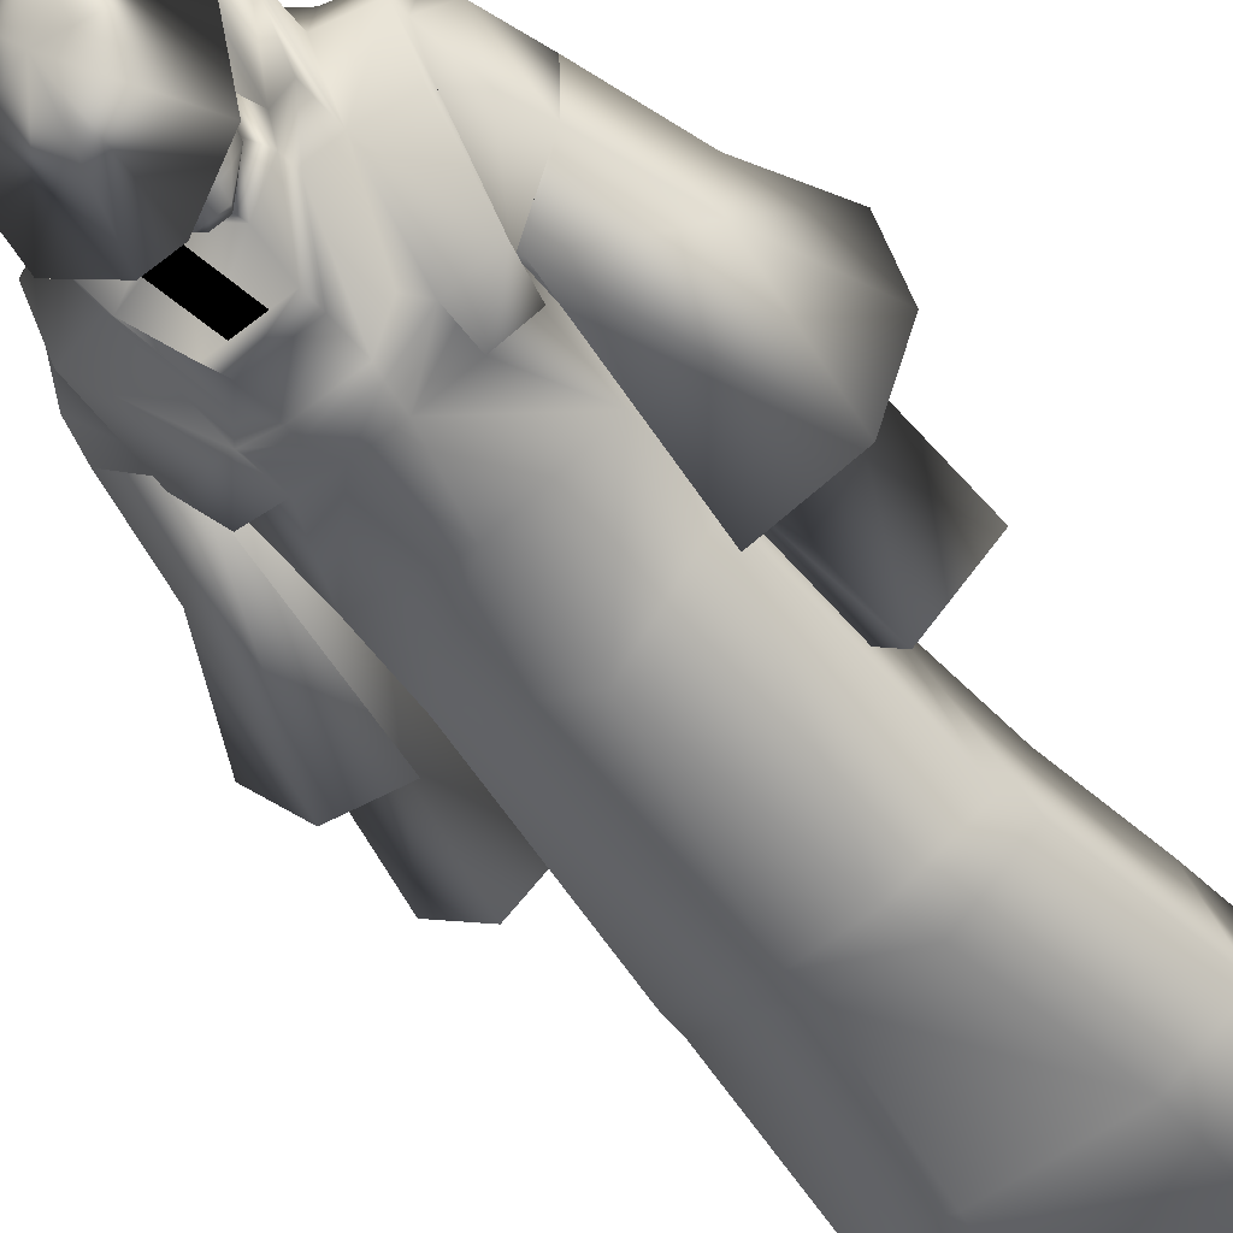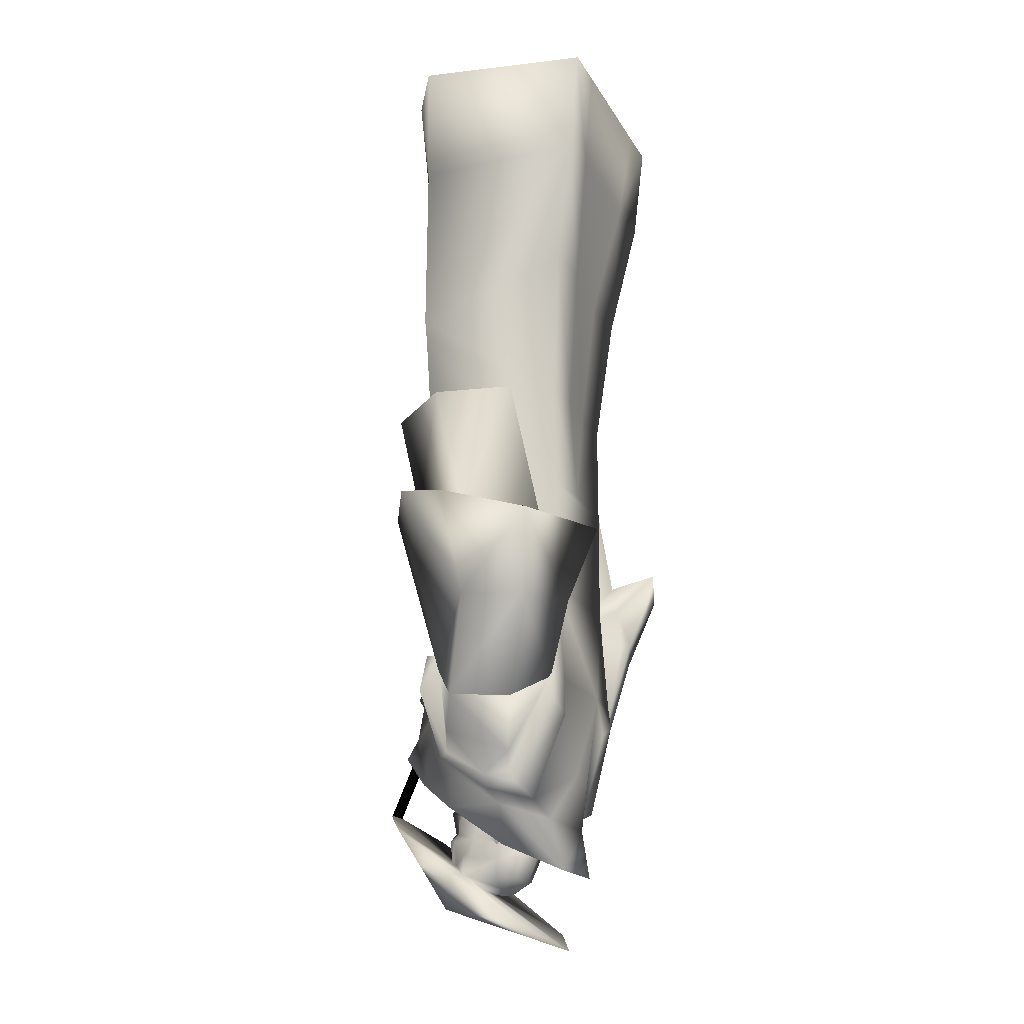
<metadata>
{"format":"obj","ext":"obj","renderer":"f3d","projection":"perspective","resolution":1024,"background":"white","views":[{"elev":-60.3,"azim":38.5,"up":"+Z"},{"elev":-17.5,"azim":-69.1,"up":"+Y"}]}
</metadata>
<code>
g
v  -2567 -1.205e+04 1152
v  -1426 -1.273e+04 186.7
v  -2648 -1.145e+04 1042
v  -2407 -1.296e+04 1278
v  -2203 -1.46e+04 1031
v  -2379 -1.132e+04 2247
v  -4943 -1.143e+04 1407
v  -2400 -1.299e+04 1519
v  -2567 -1.205e+04 1152
v  -2318 -1.439e+04 -1730
v  -2728 -1.042e+04 -2122
v  -3988 -1.298e+04 -497.4
v  -4028 -1.04e+04 -2007
v  -2318 -1.439e+04 -1730
v  -2203 -1.46e+04 1031
v  -3460 -1.532e+04 474.6
v  -2083 -1.568e+04 -91.68
v  -4055 -1.314e+04 963.8
v  -5039 -1.084e+04 -589.8
v  -2407 -1.296e+04 1278
v  -2309 -1.056e+04 -2871
v  -2728 -1.042e+04 -2122
v  -1066 -1.455e+04 -15.64
v  -2309 -1.056e+04 -2871
v  -2728 -1.042e+04 -2122
v  -2379 -1.132e+04 2247
v  -2648 -1.145e+04 1042
v  -1066 -1.455e+04 -15.64
v  -2648 -1.145e+04 1042
v  -3372 -1.516e+04 -1016
v  1616 -1.234e+04 964
v  -1615 -1.234e+04 964
v  1206 -1.456e+04 1004
v  0 -1.692e+04 221.7
v  932 -1.894e+04 837.6
v  -931 -1.894e+04 837.6
v  -693 -1.609e+04 -3226
v  694 -1.609e+04 -3226
v  0 -1.633e+04 -1075
v  0 -1.234e+04 -2616
v  446 -1.404e+04 -2705
v  -445 -1.404e+04 -2705
v  -1678 909.8 2039
v  1544 849.4 2050
v  -1793 905.5 -2650
v  -737.3 -7443 1051
v  703.1 -7354 868.9
v  -1141 -4195 1391
v  866.7 -4291 1172
v  -1574 -1361 1806
v  1263 -1488 1784
v  -1678 909.8 2039
v  -1300 -1692 -2557
v  -1793 905.5 -2650
v  1658 852.4 -2639
v  -770.5 -5339 -2734
v  1546 -1597 -2590
v  -807.3 -5897 -2755
v  1017 -5223 -3020
v  0 -9622 942
v  754.3 -6053 -3027
v  0 -1.006e+04 -2668
v  -1690 -9795 942
v  1691 -9795 942
v  1312 -1.684e+04 -2516
v  669 -1.668e+04 -686.9
v  2095 -1.395e+04 -1873
v  2058 -1.234e+04 -1900
v  2085 -1.456e+04 989.3
v  1893 -7410 866.8
v  2467 -6090 -2347
v  2077 -4367 1259
v  2645 -5429 -2223
v  2365 -1557 1863
v  2653 850.5 2050
v  3108 -1679 -1732
v  3174 853.3 -1777
v  2090 -1.071e+04 -1944
v  2653 850.5 2050
v  1544 849.4 2050
v  3359 -1.513e+04 -1020
v  3102 -1.593e+04 -1205
v  2132 -1.442e+04 -1778
v  3094 -1.651e+04 296
v  2703 -1.692e+04 -439.3
v  3454 -1.53e+04 470.4
v  2085 -1.456e+04 989.3
v  3094 -1.651e+04 296
v  2412 -1.479e+04 -2179
v  2132 -1.442e+04 -1778
v  2679 -1.636e+04 -1364
v  3454 -1.53e+04 470.4
v  1748 -1.739e+04 412
v  1400 -1.542e+04 1073
v  1206 -1.456e+04 1004
v  661 -1.69e+04 34.74
v  1694 -1.837e+04 -381.5
v  2727 -1.685e+04 167.8
v  1705 -1.667e+04 -1640
v  1145 -1.514e+04 -2343
v  1429 -1.478e+04 -2338
v  2679 -1.636e+04 -1364
v  1697 -1.747e+04 -1694
v  1312 -1.684e+04 -2516
v  694 -1.609e+04 -3226
v  632 -1.562e+04 -2974
v  2727 -1.685e+04 167.8
v  2085 -1.456e+04 989.3
v  1727 -1.745e+04 -434.1
v  1098 -1.777e+04 601.4
v  1377 -1.393e+04 -2232
v  1429 -1.478e+04 -2338
v  1404 -1.44e+04 -2116
v  1377 -1.393e+04 -2232
v  2211 -1.393e+04 -2089
v  2095 -1.395e+04 -1873
v  2645 -1.647e+04 -1523
v  1697 -1.747e+04 -1694
v  605 -1.774e+04 -1906
v  178 -1.747e+04 -2055
v  481 -1.734e+04 -1777
v  582 -1.717e+04 -1069
v  655 -1.754e+04 -992.9
v  619 -1.713e+04 -1190
v  945 -1.825e+04 -813.4
v  826 -1.826e+04 -812.9
v  778 -1.809e+04 -1029
v  963 -1.807e+04 -580.6
v  847 -1.764e+04 -705.1
v  640 -1.764e+04 -705.1
v  640 -1.764e+04 -705.1
v  582 -1.754e+04 -359.2
v  722 -1.807e+04 -580.6
v  726 -1.758e+04 -1280
v  771 -1.807e+04 -1451
v  430 -1.808e+04 -2188
v  558 -1.794e+04 -1921
v  624 -1.811e+04 -2002
v  106 -1.788e+04 -2106
v  90 -1.777e+04 -2106
v  690 -1.842e+04 -1731
v  529 -1.866e+04 -1977
v  0 -1.786e+04 -2210
v  0 -1.806e+04 -2308
v  0 -1.732e+04 -2318
v  0 -1.729e+04 -2069
v  607 -1.824e+04 -309
v  826 -1.826e+04 -812.9
v  690 -1.842e+04 -1731
v  771 -1.807e+04 -1451
v  824 -1.852e+04 -1530
v  695 -1.903e+04 -888
v  871 -1.861e+04 -817.2
v  524 -1.901e+04 -486.4
v  669 -1.668e+04 -686.9
v  582 -1.717e+04 -1069
v  0 -1.633e+04 -1075
v  661 -1.69e+04 34.74
v  0 -1.692e+04 221.7
v  636 -1.835e+04 -234
v  826 -1.826e+04 -812.9
v  636 -1.835e+04 -234
v  265 -1.683e+04 -1826
v  168 -1.672e+04 -1744
v  0 -1.687e+04 -1950
v  331 -1.711e+04 -1836
v  0 -1.683e+04 -1369
v  0 -1.756e+04 -247
v  -167 -1.672e+04 -1744
v  0 -1.683e+04 -1369
v  479 -1.711e+04 -1587
v  529 -1.866e+04 -1977
v  667 -1.89e+04 -1791
v  340 -1.861e+04 -2167
v  350 -1.736e+04 -3780
v  1414 -1.784e+04 -3134
v  0 -1.962e+04 -2465
v  1846 -1.902e+04 -1573
v  1414 -2.019e+04 -12.94
v  0 -2.067e+04 633.4
v  -349 -1.736e+04 -3780
v  0 -1.854e+04 -2273
v  350 -1.736e+04 -3780
v  -349 -1.736e+04 -3780
v  1404 -1.44e+04 -2116
v  2132 -1.442e+04 -1778
v  447 -1.925e+04 -853.8
v  -446 -1.925e+04 -853.8
v  -523 -1.901e+04 -486.4
v  -694 -1.903e+04 -888
v  -3102 -1.593e+04 -1204
v  -3094 -1.651e+04 298.1
v  -3372 -1.516e+04 -1016
v  -2131 -1.442e+04 -1778
v  -2084 -1.456e+04 989.3
v  -2094 -1.395e+04 -1873
v  -1403 -1.44e+04 -2116
v  -1376 -1.393e+04 -2232
v  -445 -1.404e+04 -2705
v  -2057 -1.234e+04 -1900
v  -1413 -2.019e+04 -12.94
v  -1845 -1.902e+04 -1573
v  -1413 -1.784e+04 -3134
v  -349 -1.736e+04 -3780
v  -528 -1.866e+04 -1977
v  -339 -1.861e+04 -2167
v  -666 -1.89e+04 -1791
v  -618 -1.713e+04 -1190
v  -264 -1.683e+04 -1826
v  -478 -1.711e+04 -1587
v  -330 -1.711e+04 -1836
v  -480 -1.734e+04 -1777
v  -581 -1.754e+04 -359.2
v  -581 -1.717e+04 -1069
v  -668 -1.668e+04 -686.9
v  -177 -1.747e+04 -2055
v  -167 -1.672e+04 -1744
v  -635 -1.835e+04 -234
v  -870 -1.861e+04 -817.2
v  -825 -1.826e+04 -812.9
v  -635 -1.835e+04 -234
v  -606 -1.824e+04 -309
v  -825 -1.826e+04 -812.9
v  -604 -1.774e+04 -1906
v  -725 -1.758e+04 -1280
v  -660 -1.69e+04 34.74
v  -689 -1.842e+04 -1731
v  -770 -1.807e+04 -1451
v  -623 -1.811e+04 -2002
v  -689 -1.842e+04 -1731
v  -823 -1.852e+04 -1530
v  -770 -1.807e+04 -1451
v  -721 -1.807e+04 -580.6
v  -825 -1.826e+04 -812.9
v  -777 -1.809e+04 -1029
v  -89 -1.777e+04 -2106
v  -429 -1.808e+04 -2188
v  -105 -1.788e+04 -2106
v  -557 -1.794e+04 -1921
v  -528 -1.866e+04 -1977
v  -639 -1.764e+04 -705.1
v  -846 -1.764e+04 -705.1
v  -639 -1.764e+04 -705.1
v  -654 -1.754e+04 -992.9
v  -962 -1.807e+04 -580.6
v  -944 -1.825e+04 -813.4
v  -581 -1.717e+04 -1069
v  -931 -1.894e+04 837.6
v  -660 -1.69e+04 34.74
v  -1693 -1.837e+04 -381.5
v  -1696 -1.747e+04 -1694
v  -2644 -1.647e+04 -1523
v  -2678 -1.636e+04 -1364
v  -2411 -1.479e+04 -2179
v  -2210 -1.393e+04 -2089
v  -2094 -1.395e+04 -1873
v  -1376 -1.393e+04 -2232
v  -1428 -1.478e+04 -2338
v  -1403 -1.44e+04 -2116
v  -1726 -1.745e+04 -434.1
v  -1097 -1.777e+04 601.4
v  -1747 -1.739e+04 412
v  -2678 -1.636e+04 -1364
v  -2131 -1.442e+04 -1778
v  -2084 -1.456e+04 989.3
v  -3459 -1.532e+04 474.6
v  -2726 -1.685e+04 167.8
v  -2702 -1.692e+04 -439.3
v  -1704 -1.667e+04 -1640
v  -1144 -1.514e+04 -2343
v  -1311 -1.684e+04 -2516
v  -693 -1.609e+04 -3226
v  -631 -1.562e+04 -2974
v  -1696 -1.747e+04 -1694
v  -1205 -1.456e+04 1004
v  -1615 -1.234e+04 964
v  -1428 -1.478e+04 -2338
v  -668 -1.668e+04 -686.9
v  -693 -1.609e+04 -3226
v  -2726 -1.685e+04 167.8
v  -2084 -1.456e+04 989.3
v  -3094 -1.651e+04 298.1
v  -1205 -1.456e+04 1004
v  -1399 -1.542e+04 1073
v  -2131 -1.442e+04 -1778
v  -3459 -1.532e+04 474.6
v  -2519 -5999 -2078
v  -1926 -7513 1045
v  -2490 -5492 -2142
v  -1678 909.8 2039
v  -2787 908.7 2039
v  -1574 -1361 1806
v  -2787 908.7 2039
v  -3308 904.8 -1788
v  -2678 -1417 1747
v  -1793 905.5 -2650
v  -2959 -1719 -1902
v  -2089 -1.071e+04 -1944
v  -1690 -9795 942
v  -737.3 -7443 1051
v  -807.3 -5897 -2755
v  -1300 -1692 -2557
v  -2354 -4257 1326
v  -1311 -1.684e+04 -2516
v  1658 852.4 -2639
v  -1205 -1.456e+04 1004
v  1368 -1.274e+04 190
v  2287 -1.439e+04 -1730
v  1067 -1.455e+04 -15.64
v  3932 -1.294e+04 -502.3
v  3359 -1.513e+04 -1020
v  2287 -1.439e+04 -1730
v  2083 -1.568e+04 -91.67
v  1067 -1.455e+04 -15.64
v  3455 -1.53e+04 470.4
v  2216 -1.127e+04 2205
v  2524 -1.142e+04 1012
v  2458 -1.202e+04 1134
v  2185 -1.46e+04 1031
v  4008 -1.31e+04 958.7
v  4806 -1.131e+04 1442
v  2216 -1.127e+04 2205
v  2524 -1.142e+04 1012
v  2273 -1.063e+04 -2932
v  3960 -1.04e+04 -2022
v  4942 -1.078e+04 -566.2
v  2273 -1.063e+04 -2932
v  2665 -1.046e+04 -2174
v  2185 -1.46e+04 1031
v  2665 -1.046e+04 -2174
v  2357 -1.296e+04 1278
v  2351 -1.298e+04 1519
v  2357 -1.296e+04 1278
v  2458 -1.202e+04 1134
v  2665 -1.046e+04 -2174
v  2524 -1.142e+04 1012
v  -285 -1.736e+04 -3780
v  286 -1.736e+04 -3780
v  -285 -1.609e+04 -3226
v  286 -1.609e+04 -3226
v  -2086 -7838 -671.6
v  -3014 -8301 -2510
v  -3142 -7789 371.3
v  -4046 -1.092e+04 -497.5
v  -4412 -8212 -994
v  -2728 -1.042e+04 -2122
v  -3014 -8301 -2510
v  -2086 -7838 -671.6
v  -4412 -8212 -994
v  -3142 -7789 371.3
v  -3014 -8301 -2510
v  -4046 -1.092e+04 -497.5
v  -2086 -7838 -671.6
v  -631 -1.562e+04 -2974
v  -693 -1.609e+04 -3226
v  599 -1.463e+04 -2969
v  -598 -1.463e+04 -2969
v  -1097 -1.777e+04 601.4
v  404 -1.671e+04 983
v  -403 -1.671e+04 983
v  -1205 -1.456e+04 1004
v  -598 -1.463e+04 -2969
v  603 -1.485e+04 -2846
v  -602 -1.485e+04 -2846
v  599 -1.463e+04 -2969
v  2707 -1.714e+04 316.4
v  2085 -1.456e+04 989.3
v  2154 -1.51e+04 1034
v  2727 -1.685e+04 167.8
v  1206 -1.456e+04 1004
v  1400 -1.542e+04 1073
v  1694 -1.837e+04 -381.5
v  1705 -1.667e+04 -1640
v  2653 850.5 2050
v  3174 853.3 -1777
v  1727 -1.745e+04 -434.1
v  2676 -1.722e+04 -423.7
v  1748 -1.739e+04 412
v  2703 -1.692e+04 -439.3
v  1429 -1.478e+04 -2338
v  932 -1.894e+04 837.6
v  2095 -1.395e+04 -1873
v  -931 -1.894e+04 837.6
v  722 -1.807e+04 -580.6
v  655 -1.754e+04 -992.9
v  0 -1.824e+04 -166.8
v  0 -1.835e+04 -79.71
v  0 -1.936e+04 -798.5
v  0 -1.911e+04 -403.1
v  399 -1.922e+04 -1360
v  0 -1.933e+04 -1218
v  0 -1.714e+04 -1997
v  0 -1.835e+04 -79.71
v  340 -1.861e+04 -2167
v  0 -1.854e+04 -2273
v  1846 -1.902e+04 -1573
v  340 -1.861e+04 -2167
v  667 -1.89e+04 -1791
v  1414 -1.784e+04 -3134
v  399 -1.922e+04 -1360
v  1414 -2.019e+04 -12.94
v  -398 -1.922e+04 -1360
v  0 -2.067e+04 633.4
v  0 -1.933e+04 -1218
v  -1413 -2.019e+04 -12.94
v  -666 -1.89e+04 -1791
v  -1845 -1.902e+04 -1573
v  -1413 -1.784e+04 -3134
v  -349 -1.736e+04 -3780
v  -339 -1.861e+04 -2167
v  -339 -1.861e+04 -2167
v  -398 -1.922e+04 -1360
v  -654 -1.754e+04 -992.9
v  -721 -1.807e+04 -580.6
v  -2094 -1.395e+04 -1873
v  -2706 -1.714e+04 316.4
v  -2702 -1.692e+04 -439.3
v  -2675 -1.722e+04 -423.7
v  -2726 -1.685e+04 167.8
v  -931 -1.894e+04 837.6
v  -1693 -1.837e+04 -381.5
v  -1726 -1.745e+04 -434.1
v  -1704 -1.667e+04 -1640
v  -598 -1.463e+04 -2969
v  -1428 -1.478e+04 -2338
v  -1399 -1.542e+04 1073
v  -1747 -1.739e+04 412
v  -2153 -1.51e+04 1034
v  -602 -1.485e+04 -2846
v  -598 -1.463e+04 -2969
v  -770.5 -5339 -2734
v  -1141 -4195 1391
v  -3308 904.8 -1788
v  -1678 909.8 2039
v  -1793 905.5 -2650
v  -2787 908.7 2039
v  -403 -1.671e+04 983
v  -2084 -1.456e+04 989.3
v  -1205 -1.456e+04 1004
v  2924 -7760 261.3
v  1902 -7869 -809.9
v  3949 -1.088e+04 -500.4
v  2897 -8347 -2608
v  2924 -7760 261.3
v  4246 -8176 -1056
v  1902 -7869 -809.9
v  2897 -8347 -2608
v  3949 -1.088e+04 -500.4
v  2665 -1.046e+04 -2174
v  4246 -8176 -1056
v  2897 -8347 -2608
v  1902 -7869 -809.9
g rdmobj00
f 1 2 3
f 4 5 2
f 6 7 8
f 8 9 6
f 10 11 2
f 12 13 14
f 15 16 17
f 8 7 18
f 13 12 19
f 15 20 8
f 4 2 1
f 20 9 8
f 14 21 22
f 2 5 23
f 24 13 25
f 19 12 7
f 14 13 21
f 26 27 7
f 18 7 12
f 15 17 28
f 6 9 29
f 17 16 30
f 28 17 14
f 17 30 14
f 12 14 30
f 2 23 10
f 31 32 33
f 34 35 36
f 37 38 39
f 40 41 42
f 43 44 45
f 46 47 48
f 48 49 50
f 50 51 52
f 53 54 55
f 56 53 57
f 58 56 59
f 60 47 46
f 58 61 62
f 63 64 60
f 38 65 66
f 67 68 69
f 70 64 71
f 72 70 73
f 74 75 51
f 76 77 74
f 71 78 61
f 76 57 55
f 62 61 78
f 64 70 60
f 78 71 64
f 77 76 55
f 79 74 77
f 80 51 75
f 71 73 70
f 81 82 83
f 84 85 82
f 86 87 88
f 89 90 91
f 81 83 92
f 93 94 95
f 96 97 35
f 92 84 81
f 98 88 87
f 39 38 66
f 99 100 101
f 41 40 68
f 31 69 68
f 69 31 33
f 102 82 85
f 103 104 99
f 105 106 104
f 99 104 100
f 107 85 84
f 108 92 83
f 102 83 82
f 109 93 110
f 111 41 68
f 112 113 114
f 115 114 116
f 117 89 91
f 97 96 118
f 34 96 35
f 119 120 121
f 122 123 124
f 125 126 127
f 128 125 129
f 129 123 130
f 131 132 133
f 134 127 135
f 136 137 138
f 137 136 139
f 135 119 134
f 119 135 137
f 140 120 119
f 138 141 142
f 138 137 135
f 139 143 140
f 139 136 143
f 144 143 136
f 120 145 146
f 120 140 145
f 143 145 140
f 147 133 132
f 135 127 126
f 133 147 148
f 149 150 151
f 152 153 154
f 141 138 135
f 155 156 157
f 132 155 158
f 132 158 159
f 119 121 134
f 160 148 147
f 153 161 162
f 154 153 162
f 124 163 164
f 163 165 164
f 120 166 121
f 167 157 156
f 156 155 132
f 168 132 159
f 169 170 164
f 169 164 165
f 166 163 171
f 166 171 121
f 124 171 163
f 172 173 174
f 175 176 177
f 176 178 177
f 178 179 177
f 179 180 177
f 181 175 177
f 182 183 184
f 67 111 68
f 185 41 111
f 186 67 69
f 82 81 84
f 187 152 154
f 188 189 190
f 191 192 193
f 194 195 196
f 197 198 199
f 196 200 198
f 201 177 180
f 202 177 201
f 203 177 202
f 204 177 203
f 205 206 207
f 208 209 210
f 211 212 210
f 211 210 209
f 168 159 213
f 214 213 215
f 167 214 157
f 216 212 211
f 209 217 165
f 208 217 209
f 189 218 219
f 219 218 220
f 221 222 223
f 224 225 212
f 213 159 226
f 213 226 215
f 215 157 214
f 227 228 229
f 190 189 219
f 230 231 232
f 233 223 222
f 228 234 235
f 222 213 233
f 143 236 145
f 216 145 236
f 216 146 145
f 144 237 143
f 238 143 237
f 238 236 143
f 229 228 239
f 229 240 227
f 236 224 216
f 224 239 228
f 228 225 224
f 239 238 237
f 237 229 239
f 225 228 235
f 241 233 213
f 242 243 244
f 245 242 246
f 246 235 234
f 247 208 244
f 224 212 216
f 34 248 249
f 250 251 249
f 252 253 254
f 255 256 257
f 258 257 259
f 198 200 199
f 260 261 262
f 263 191 264
f 265 264 266
f 267 192 268
f 269 270 271
f 272 271 273
f 274 269 271
f 263 268 191
f 195 275 276
f 276 200 195
f 199 200 40
f 269 277 270
f 39 278 279
f 280 281 282
f 266 193 192
f 249 248 250
f 262 283 284
f 193 266 264
f 254 253 285
f 286 282 281
f 192 191 268
f 193 264 191
f 287 288 289
f 290 291 292
f 293 294 295
f 294 296 297
f 298 299 287
f 300 288 60
f 62 298 301
f 297 296 302
f 287 301 298
f 297 295 294
f 295 292 291
f 303 289 288
f 288 287 299
f 196 195 200
f 279 278 304
f 61 58 59
f 59 56 57
f 57 53 55
f 305 45 44
f 80 52 51
f 51 50 49
f 49 48 47
f 306 33 32
f 47 60 70
f 299 60 288
f 307 308 309
f 310 311 312
f 313 312 311
f 314 312 313
f 313 311 315
f 316 317 318
f 319 314 313
f 320 310 321
f 322 321 323
f 312 324 325
f 326 321 310
f 327 328 325
f 307 309 329
f 312 330 324
f 331 332 318
f 333 334 307
f 319 332 331
f 325 326 310
f 332 320 321
f 319 313 315
f 310 312 325
f 308 307 335
f 332 316 318
f 316 332 321
f 333 307 329
f 334 336 307
f 337 338 339
f 339 340 338
f 340 339 338
f 337 339 338
f 11 341 2
f 342 341 11
f 343 344 3
f 345 344 343
f 345 346 344
f 347 346 345
f 348 349 350
f 351 349 348
f 19 27 352
f 7 27 19
f 15 18 16
f 8 18 15
f 19 25 13
f 352 25 19
f 353 3 2
f 343 3 353
f 18 30 16
f 12 30 18
f 354 105 355
f 106 105 354
f 42 356 357
f 41 356 42
f 358 359 360
f 110 359 358
f 95 360 359
f 361 360 95
f 362 363 364
f 365 363 362
f 32 64 63
f 31 64 32
f 364 106 354
f 363 106 364
f 366 367 368
f 369 367 366
f 368 370 371
f 367 370 368
f 372 99 109
f 103 99 372
f 110 95 359
f 93 95 110
f 89 373 112
f 117 373 89
f 374 305 44
f 375 305 374
f 62 68 40
f 78 68 62
f 78 31 68
f 64 31 78
f 70 49 47
f 72 49 70
f 76 72 73
f 74 72 76
f 72 51 49
f 74 51 72
f 73 61 59
f 71 61 73
f 76 59 57
f 73 59 76
f 104 363 100
f 106 363 104
f 100 365 101
f 363 365 100
f 366 376 377
f 378 376 366
f 368 378 366
f 371 378 368
f 377 91 379
f 117 91 377
f 66 118 96
f 65 118 66
f 41 380 356
f 185 380 41
f 373 377 376
f 117 377 373
f 110 372 109
f 381 372 110
f 369 377 379
f 366 377 369
f 115 90 89
f 382 90 115
f 383 110 358
f 381 110 383
f 114 89 112
f 115 89 114
f 384 129 130
f 128 129 384
f 384 125 128
f 126 125 384
f 127 129 125
f 123 129 127
f 134 123 127
f 124 123 134
f 139 119 137
f 140 119 139
f 132 385 156
f 131 385 132
f 122 164 170
f 124 164 122
f 168 147 132
f 386 147 168
f 387 147 386
f 160 147 387
f 154 388 187
f 389 388 154
f 150 153 151
f 161 153 150
f 390 152 187
f 173 152 390
f 391 187 388
f 390 187 391
f 166 146 392
f 120 146 166
f 389 162 393
f 154 162 389
f 166 165 163
f 392 165 166
f 171 134 121
f 124 134 171
f 136 142 394
f 138 142 136
f 151 152 173
f 153 152 151
f 172 151 173
f 149 151 172
f 144 394 395
f 136 394 144
f 396 397 398
f 399 397 396
f 397 183 182
f 399 183 397
f 396 400 401
f 398 400 396
f 402 403 404
f 405 403 402
f 406 405 402
f 407 405 406
f 408 182 409
f 410 182 408
f 408 406 410
f 407 406 408
f 237 395 411
f 144 395 237
f 230 207 231
f 205 207 230
f 219 207 190
f 231 207 219
f 229 411 240
f 237 411 229
f 208 212 225
f 210 212 208
f 392 209 165
f 211 209 392
f 189 393 218
f 389 393 189
f 216 392 146
f 211 392 216
f 412 388 188
f 391 388 412
f 207 188 190
f 412 188 207
f 220 231 219
f 232 231 220
f 389 188 388
f 189 188 389
f 221 386 222
f 387 386 221
f 386 213 222
f 168 213 386
f 208 170 217
f 247 170 208
f 241 214 413
f 213 214 241
f 236 239 224
f 238 239 236
f 208 235 244
f 225 235 208
f 244 246 242
f 235 246 244
f 234 245 246
f 414 245 234
f 245 243 242
f 414 243 245
f 255 258 254
f 257 258 255
f 415 254 285
f 255 254 415
f 416 417 418
f 419 417 416
f 420 260 421
f 261 260 420
f 252 422 418
f 423 422 252
f 197 424 425
f 199 424 197
f 304 249 251
f 278 249 304
f 252 417 253
f 418 417 252
f 426 416 427
f 428 416 426
f 427 418 422
f 416 418 427
f 429 277 430
f 270 277 429
f 273 270 429
f 271 270 273
f 289 302 431
f 297 302 289
f 287 431 301
f 289 431 287
f 295 432 292
f 303 432 295
f 295 289 303
f 297 289 295
f 303 300 432
f 288 300 303
f 299 200 276
f 298 200 299
f 298 40 200
f 62 40 298
f 433 434 435
f 436 434 433
f 252 258 423
f 254 258 252
f 262 437 283
f 261 437 262
f 274 260 269
f 421 260 274
f 438 426 439
f 428 426 438
f 419 428 438
f 416 428 419
f 401 404 403
f 400 404 401
f 310 315 311
f 320 315 310
f 440 307 336
f 441 307 440
f 442 325 328
f 326 325 442
f 332 315 320
f 319 315 332
f 321 442 323
f 326 442 321
f 443 444 445
f 446 444 443
f 447 448 449
f 450 448 447
f 450 336 448
f 440 336 450
f 451 307 452
f 335 307 451
g

</code>
